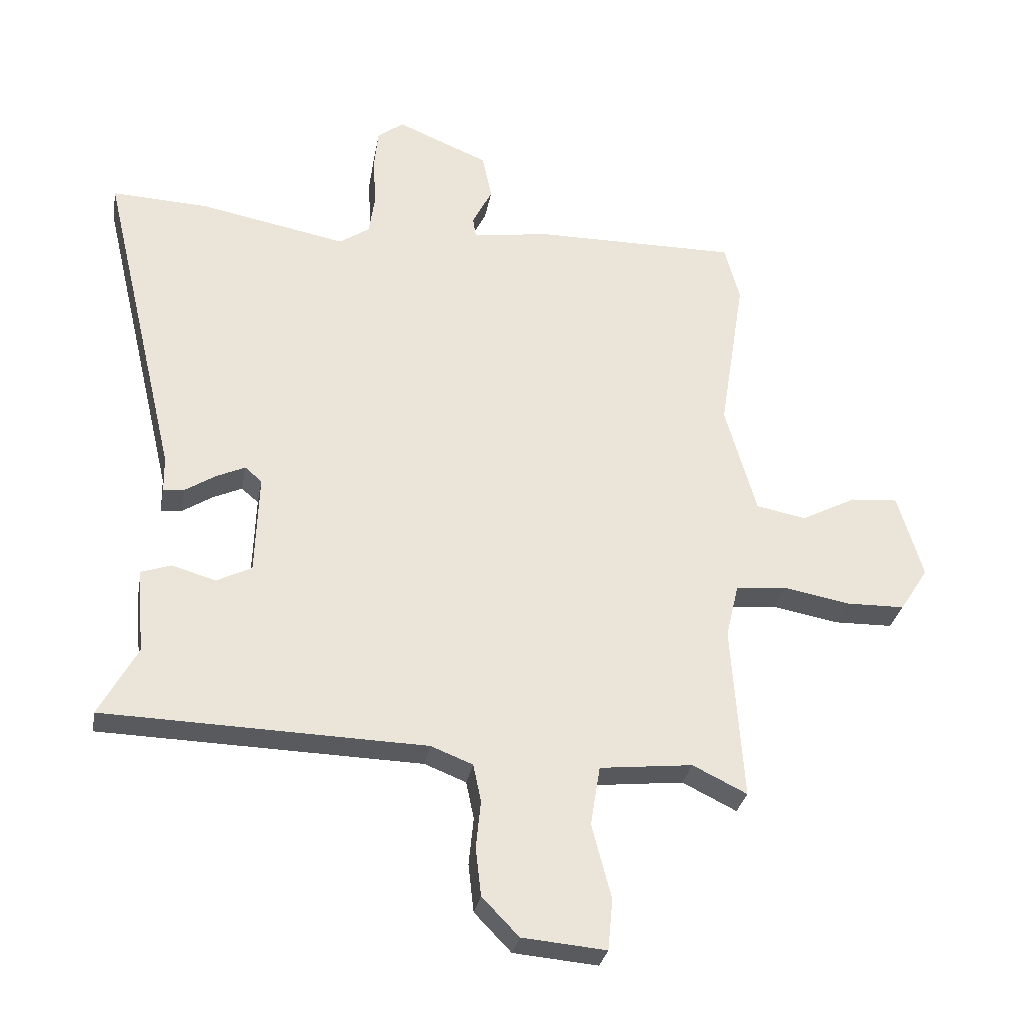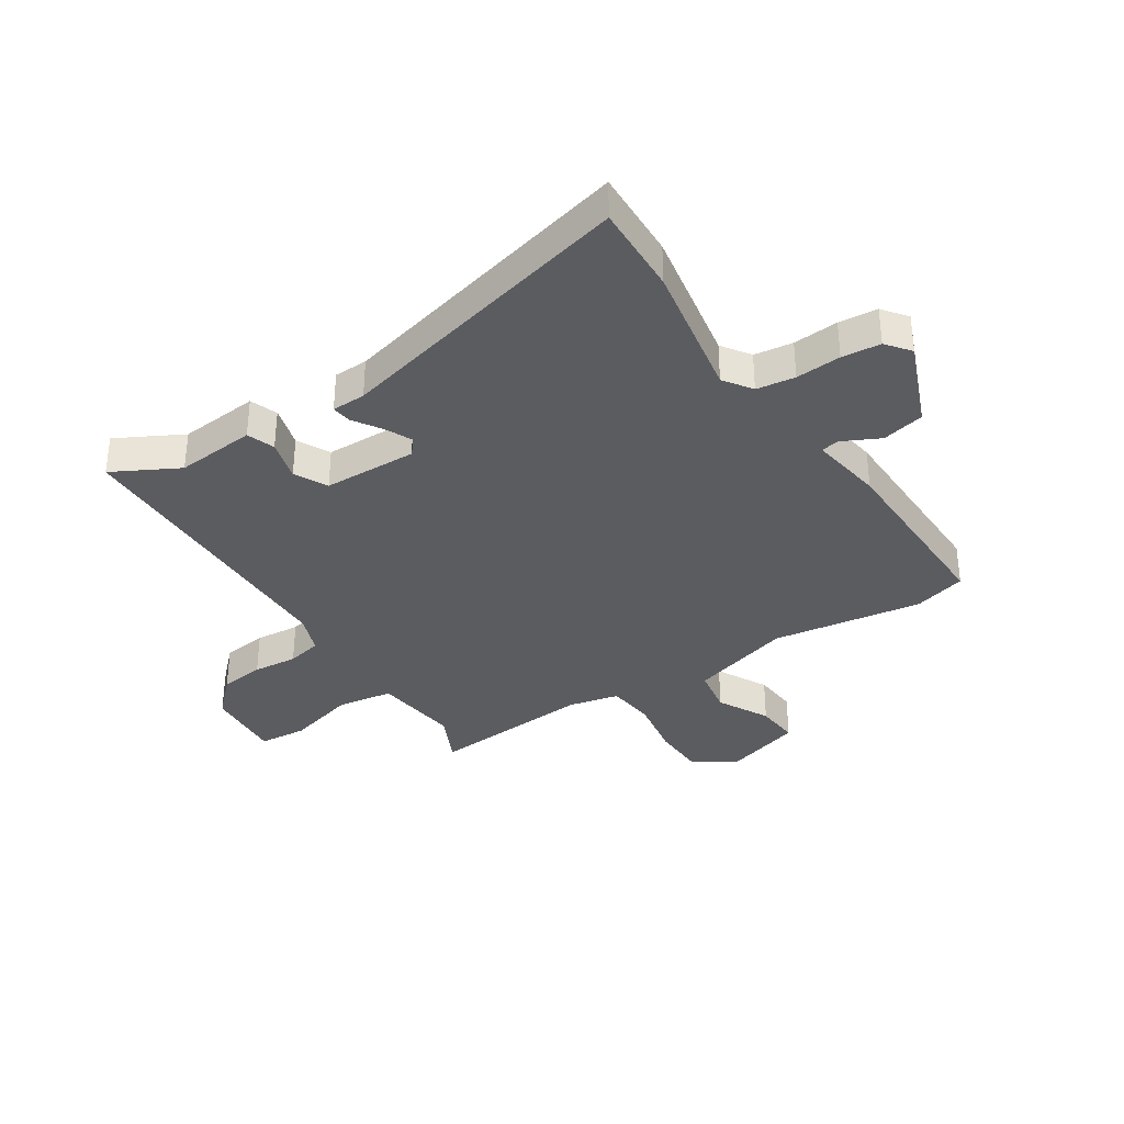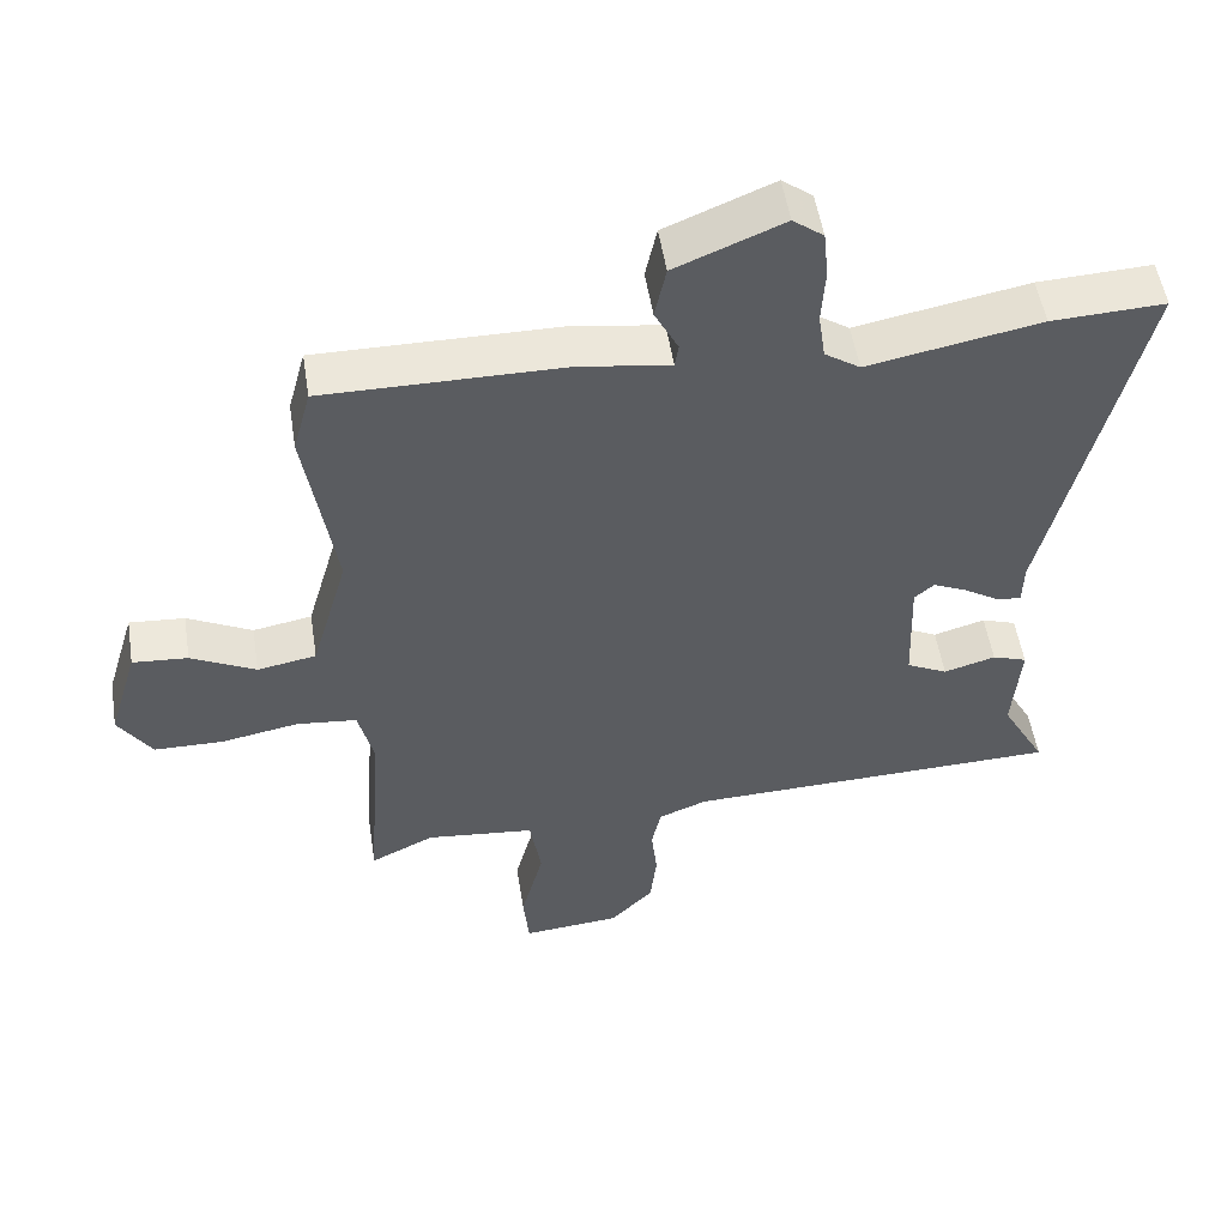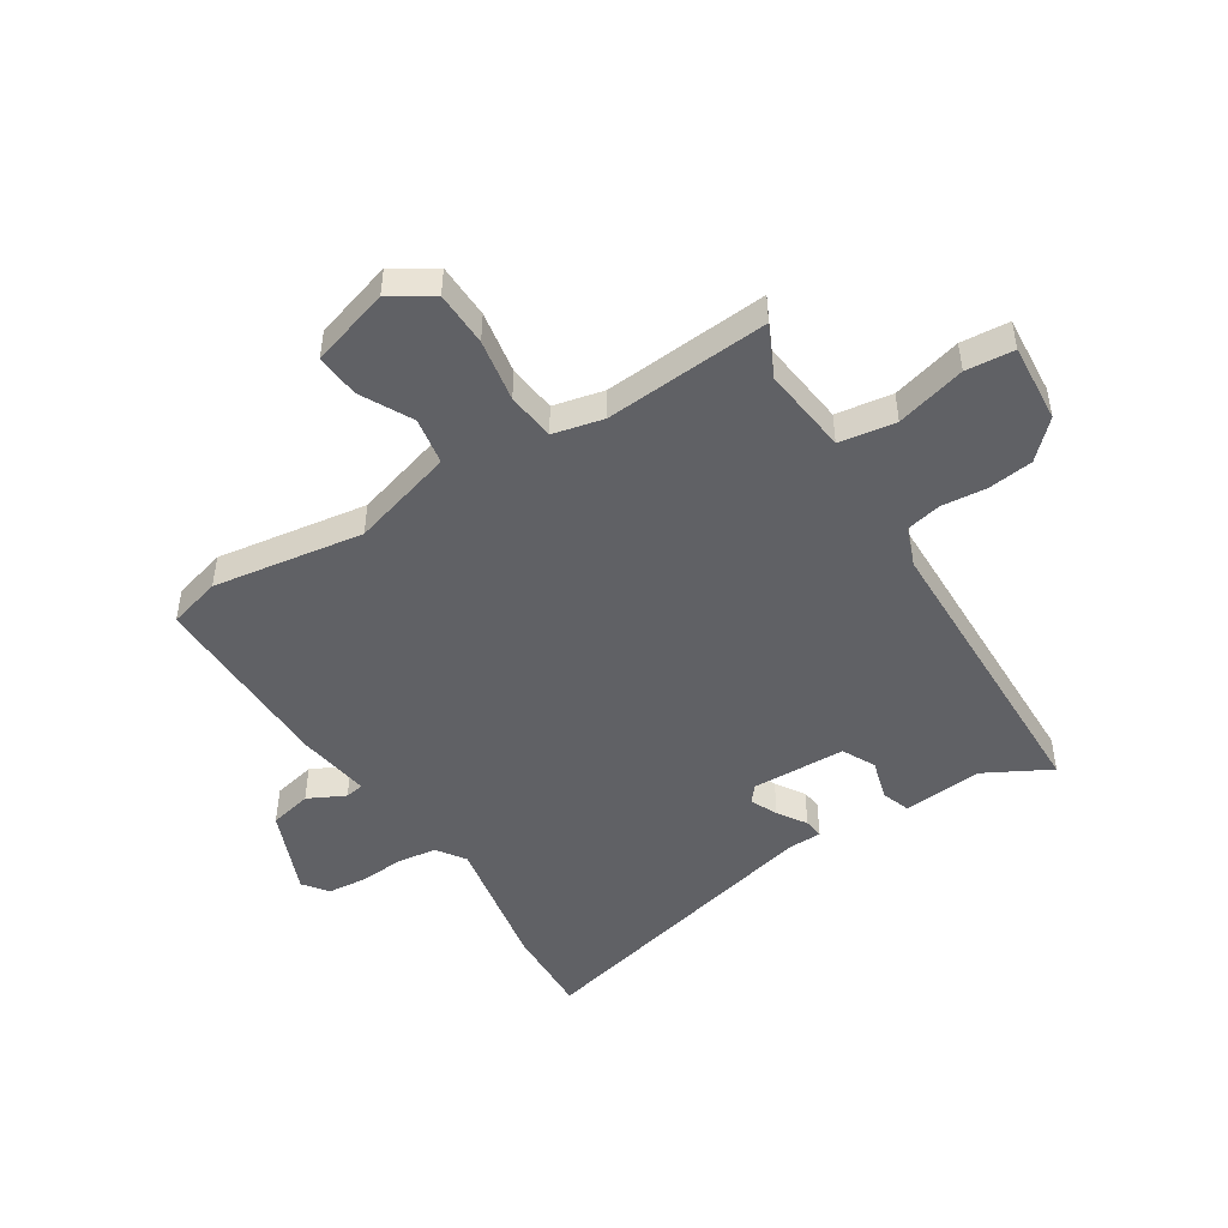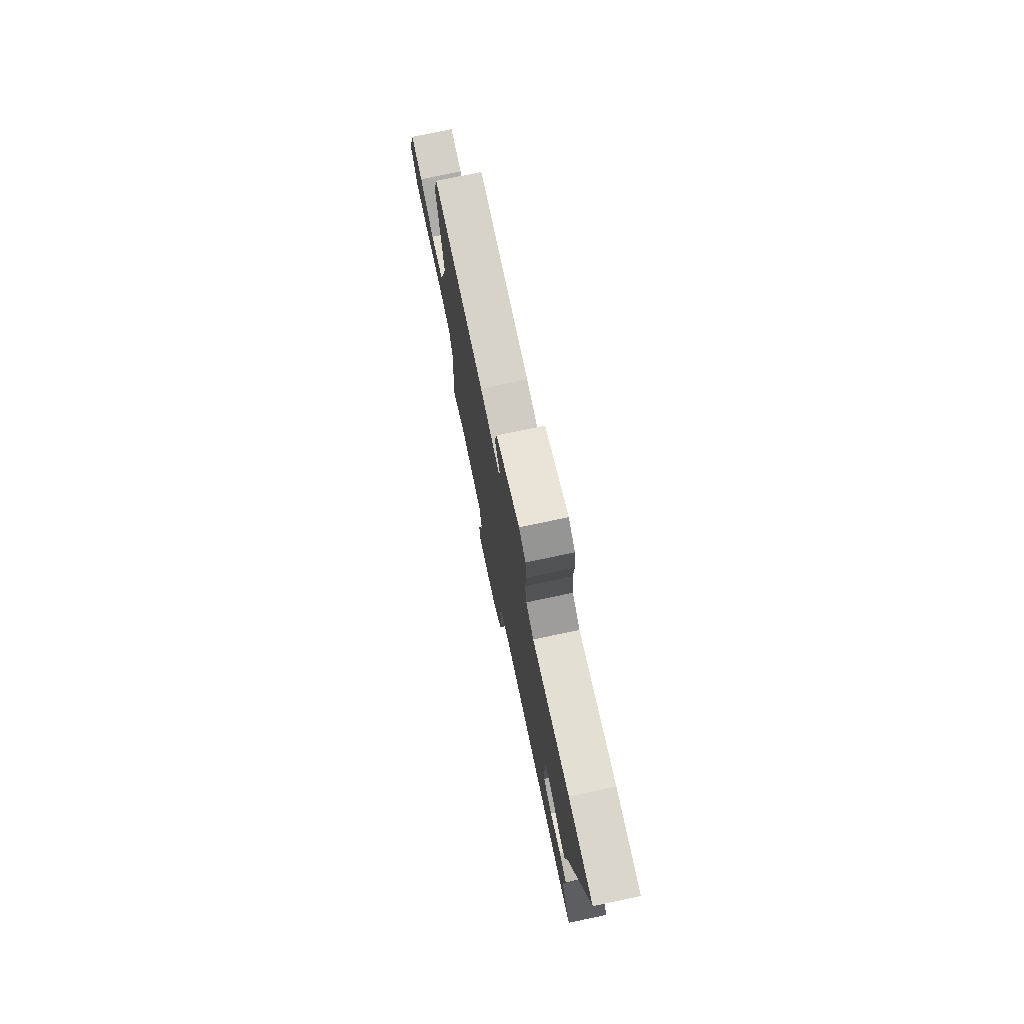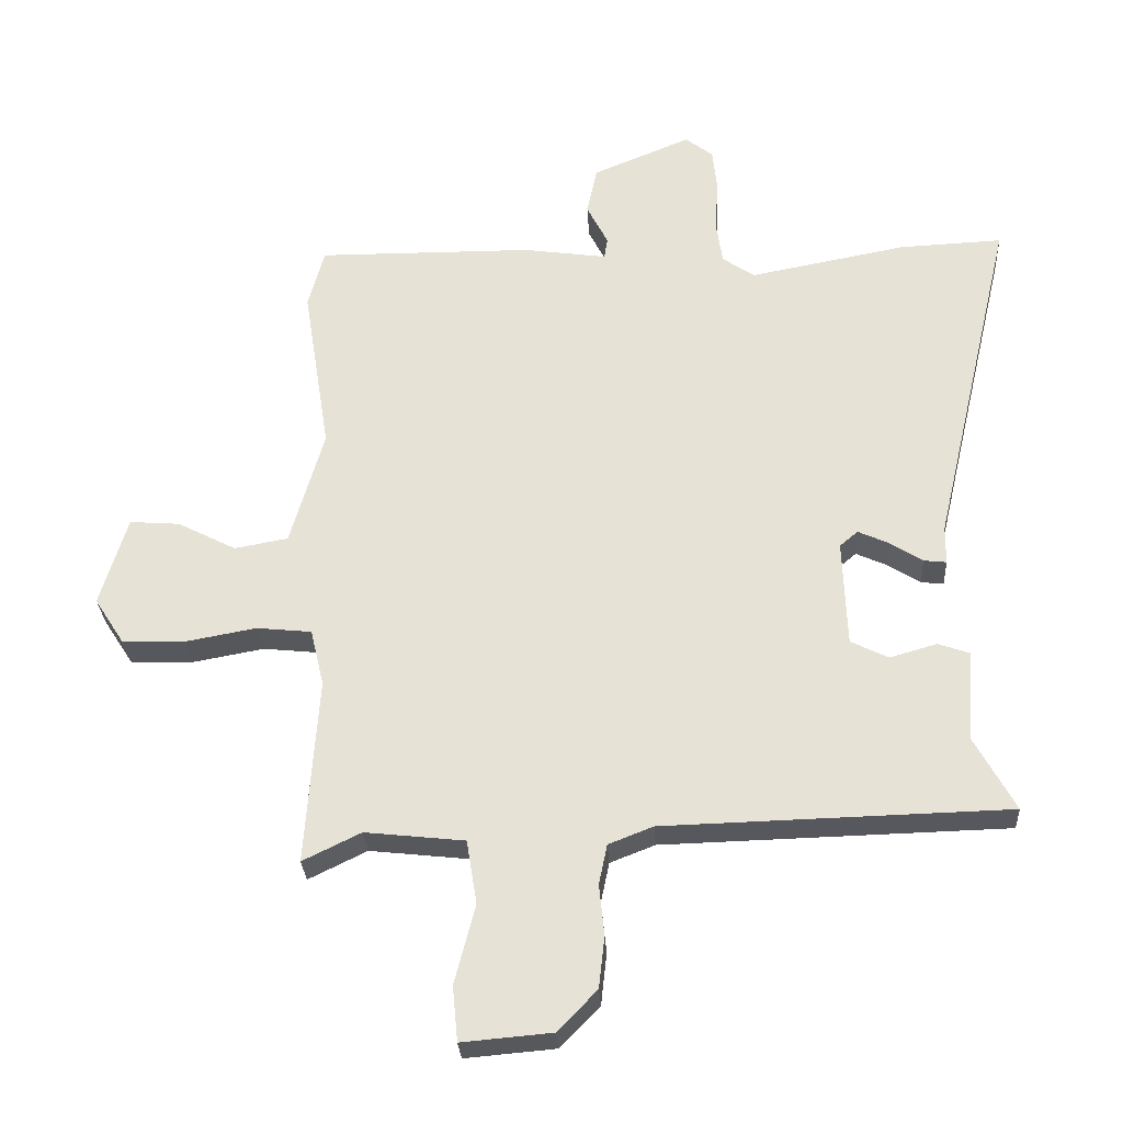
<metadata>
{"format":"obj","ext":"obj","renderer":"f3d","projection":"perspective","resolution":1024,"background":"white","views":[{"elev":-30.3,"azim":-10.2,"up":"+Z"},{"elev":-34.9,"azim":-56.4,"up":"+Y"},{"elev":52.8,"azim":171.0,"up":"+Z"},{"elev":-48.0,"azim":122.7,"up":"+Y"},{"elev":76.2,"azim":-101.9,"up":"+Z"},{"elev":-29.0,"azim":-176.7,"up":"+Z"}]}
</metadata>
<code>
v 0.483 0.07 -0.564
v 0.393 0.07 -0.52
v 0.239 0.07 -0.537
v 0.223 0.07 -0.636
v 0.255 0.07 -0.759
v 0.247 0.07 -0.844
v 0.108 0.07 -0.832
v 0.047 0.07 -0.769
v 0.038 0.07 -0.689
v 0.046 0.07 -0.61
v 0.033 0.07 -0.548
v -0.036 0.07 -0.521
v -0.568 0.07 -0.507
v -0.505 0.07 -0.392
v -0.516 0.07 -0.251
v -0.467 0.07 -0.234
v -0.394 0.07 -0.255
v -0.336 0.07 -0.226
v -0.33 0.07 -0.06
v -0.358 0.07 -0.036
v -0.406 0.07 -0.058
v -0.456 0.07 -0.09
v -0.491 0.07 -0.094
v -0.492 0.07 -0.034
v -0.619 0.07 0.505
v -0.459 0.07 0.498
v -0.216 0.07 0.452
v -0.166 0.07 0.486
v -0.156 0.07 0.554
v -0.161 0.07 0.634
v -0.154 0.07 0.702
v -0.111 0.07 0.735
v 0.041 0.07 0.672
v 0.057 0.07 0.597
v 0.024 0.07 0.532
v 0.029 0.07 0.499
v 0.159 0.07 0.518
v 0.494 0.07 0.521
v 0.519 0.07 0.428
v 0.477 0.07 0.163
v 0.529 0.07 -0.019
v 0.612 0.07 -0.034
v 0.703 0.07 0.013
v 0.781 0.07 0.019
v 0.823 0.07 -0.121
v 0.776 0.07 -0.194
v 0.679 0.07 -0.196
v 0.569 0.07 -0.176
v 0.484 0.07 -0.185
v 0.463 0.07 -0.274
v 0.483 0 -0.564
v 0.393 0 -0.52
v 0.239 0 -0.537
v 0.223 0 -0.636
v 0.255 0 -0.759
v 0.247 0 -0.844
v 0.108 0 -0.832
v 0.047 0 -0.769
v 0.038 0 -0.689
v 0.046 0 -0.61
v 0.033 0 -0.548
v -0.036 0 -0.521
v -0.568 0 -0.507
v -0.505 0 -0.392
v -0.516 0 -0.251
v -0.467 0 -0.234
v -0.394 0 -0.255
v -0.336 0 -0.226
v -0.33 0 -0.06
v -0.358 0 -0.036
v -0.406 0 -0.058
v -0.456 0 -0.09
v -0.491 0 -0.094
v -0.492 0 -0.034
v -0.619 0 0.505
v -0.459 0 0.498
v -0.216 0 0.452
v -0.166 0 0.486
v -0.156 0 0.554
v -0.161 0 0.634
v -0.154 0 0.702
v -0.111 0 0.735
v 0.041 0 0.672
v 0.057 0 0.597
v 0.024 0 0.532
v 0.029 0 0.499
v 0.159 0 0.518
v 0.494 0 0.521
v 0.519 0 0.428
v 0.477 0 0.163
v 0.529 0 -0.019
v 0.612 0 -0.034
v 0.703 0 0.013
v 0.781 0 0.019
v 0.823 0 -0.121
v 0.776 0 -0.194
v 0.679 0 -0.196
v 0.569 0 -0.176
v 0.484 0 -0.185
v 0.463 0 -0.274
f 46 47 48
f 45 46 48
f 44 45 48
f 43 44 48
f 42 43 48
f 41 42 48 49
f 40 41 49
f 38 39 40
f 37 38 40
f 36 37 40
f 36 40 49 50
f 33 34 35
f 32 33 35
f 31 32 35
f 30 31 35
f 29 30 35
f 28 29 35 36
f 50 1 2
f 36 50 2
f 28 36 2
f 27 28 2
f 24 25 26 27
f 23 24 27
f 22 23 27
f 21 22 27
f 14 15 16 17
f 14 17 18
f 13 14 18
f 12 13 18
f 11 12 18 19
f 8 9 10
f 7 8 10
f 6 7 10
f 5 6 10
f 4 5 10
f 3 4 10 11
f 2 3 11 19
f 20 21 27
f 2 19 20 27
f 98 97 96
f 98 96 95
f 98 95 94
f 98 94 93
f 98 93 92
f 99 98 92 91
f 99 91 90
f 90 89 88
f 90 88 87
f 90 87 86
f 100 99 90 86
f 85 84 83
f 85 83 82
f 85 82 81
f 85 81 80
f 85 80 79
f 86 85 79 78
f 52 51 100
f 52 100 86
f 52 86 78
f 52 78 77
f 77 76 75 74
f 77 74 73
f 77 73 72
f 77 72 71
f 67 66 65 64
f 68 67 64
f 68 64 63
f 68 63 62
f 69 68 62 61
f 60 59 58
f 60 58 57
f 60 57 56
f 60 56 55
f 60 55 54
f 61 60 54 53
f 69 61 53 52
f 77 71 70
f 77 70 69 52
f 1 51 52 2
f 2 52 53 3
f 3 53 54 4
f 4 54 55 5
f 5 55 56 6
f 6 56 57 7
f 7 57 58 8
f 8 58 59 9
f 9 59 60 10
f 10 60 61 11
f 11 61 62 12
f 12 62 63 13
f 13 63 64 14
f 14 64 65 15
f 15 65 66 16
f 16 66 67 17
f 17 67 68 18
f 18 68 69 19
f 19 69 70 20
f 20 70 71 21
f 21 71 72 22
f 22 72 73 23
f 23 73 74 24
f 24 74 75 25
f 25 75 76 26
f 26 76 77 27
f 27 77 78 28
f 28 78 79 29
f 29 79 80 30
f 30 80 81 31
f 31 81 82 32
f 32 82 83 33
f 33 83 84 34
f 34 84 85 35
f 35 85 86 36
f 36 86 87 37
f 37 87 88 38
f 38 88 89 39
f 39 89 90 40
f 40 90 91 41
f 41 91 92 42
f 42 92 93 43
f 43 93 94 44
f 44 94 95 45
f 45 95 96 46
f 46 96 97 47
f 47 97 98 48
f 48 98 99 49
f 49 99 100 50
f 50 100 51 1

</code>
